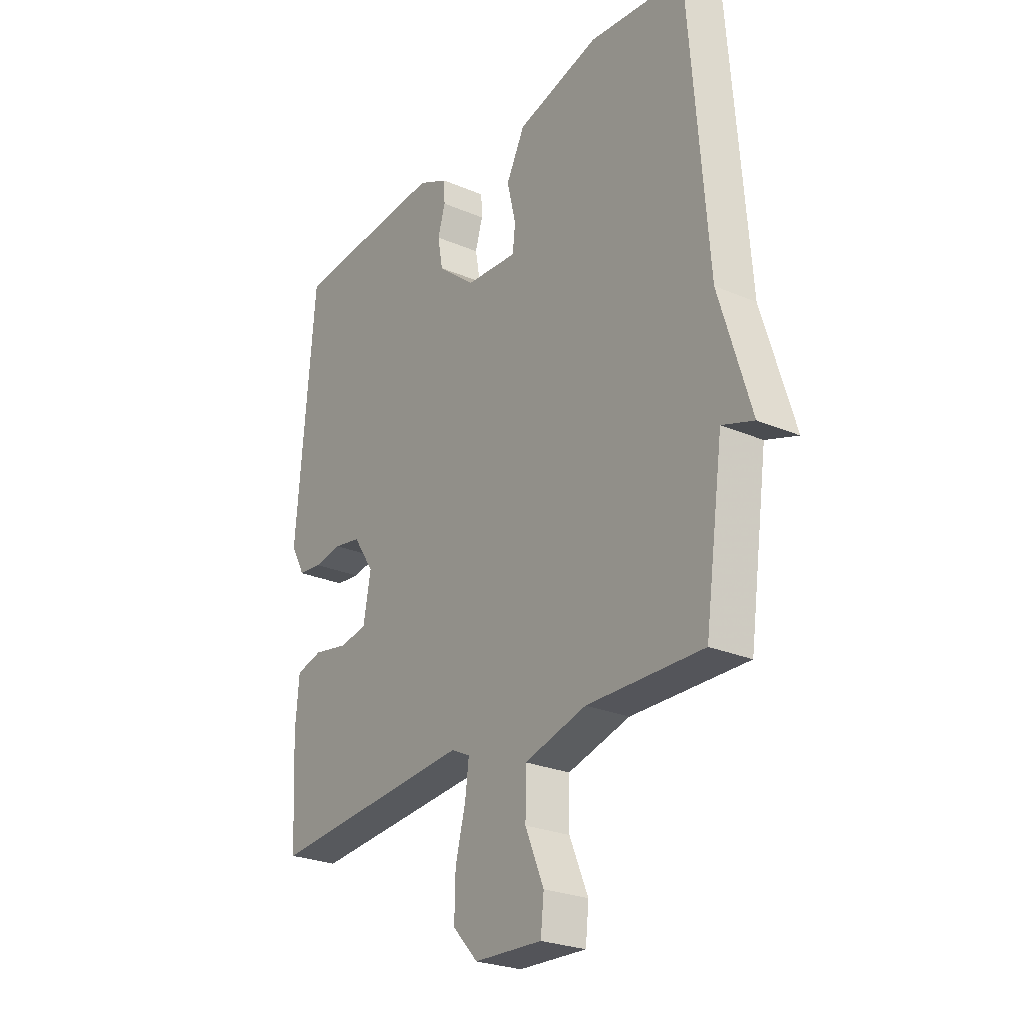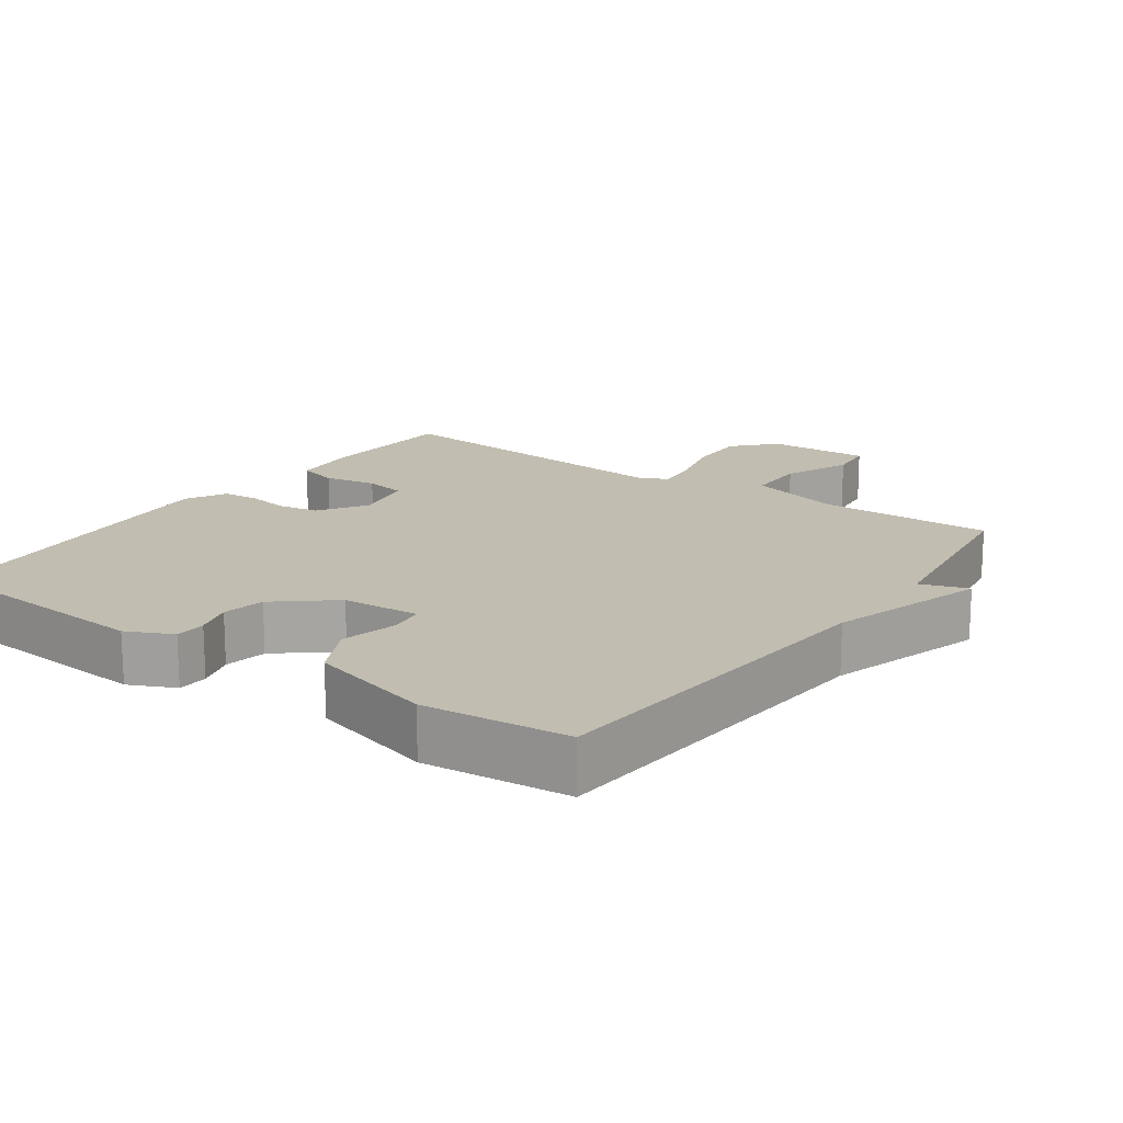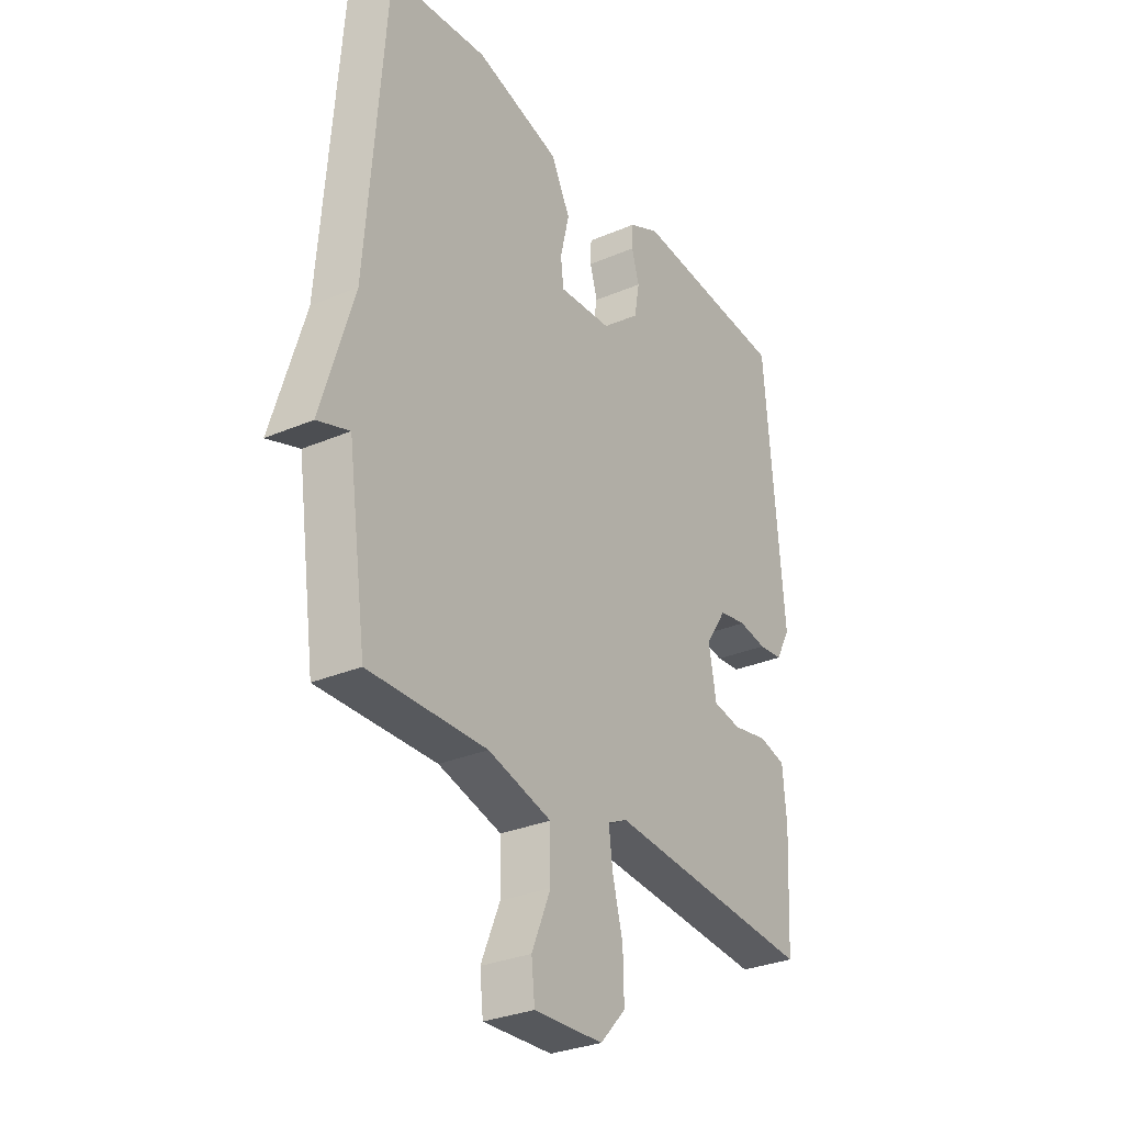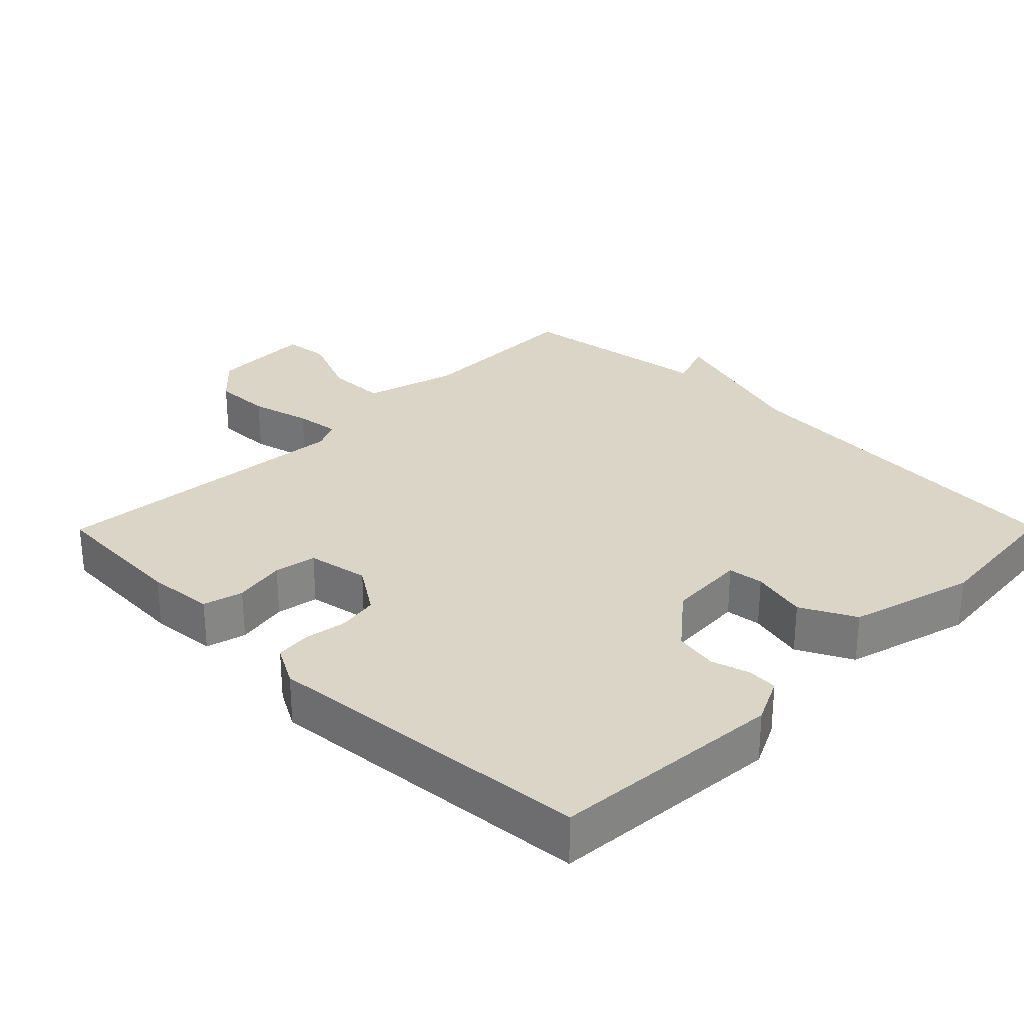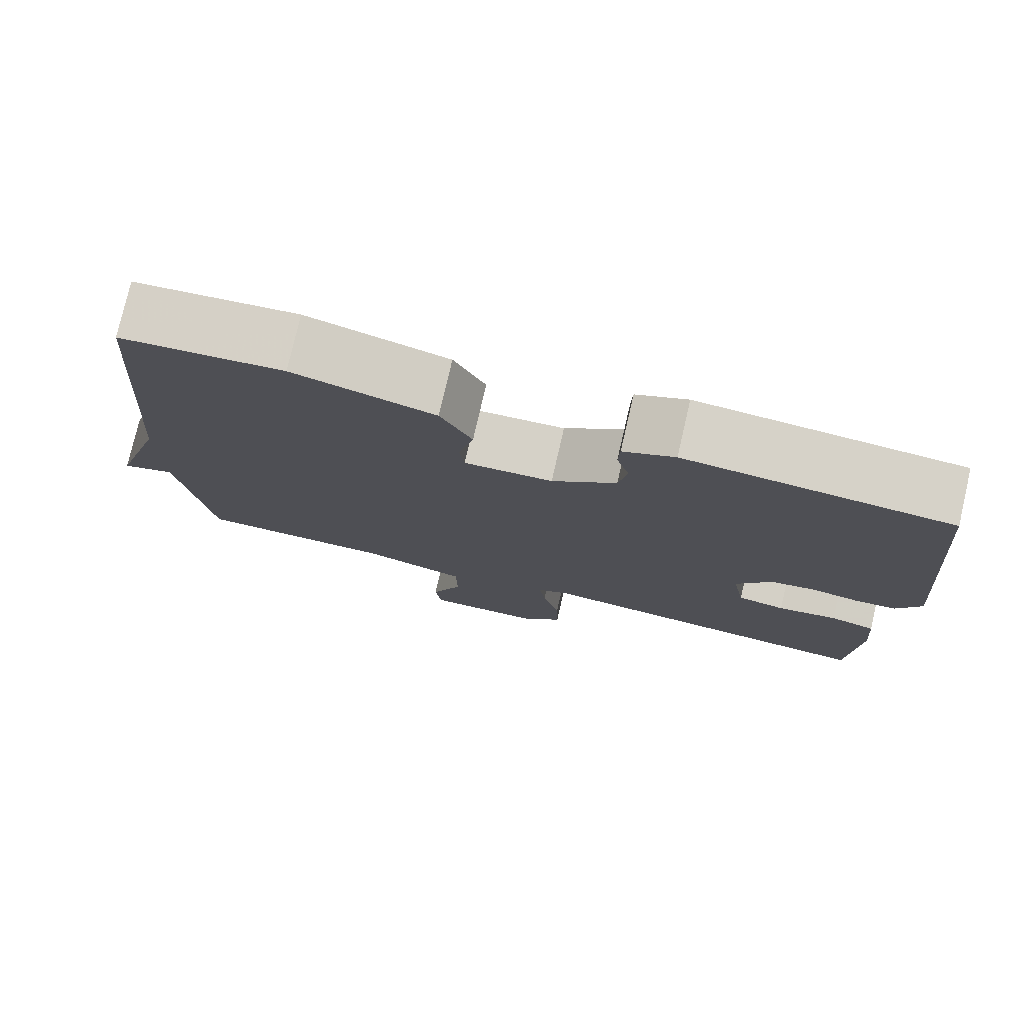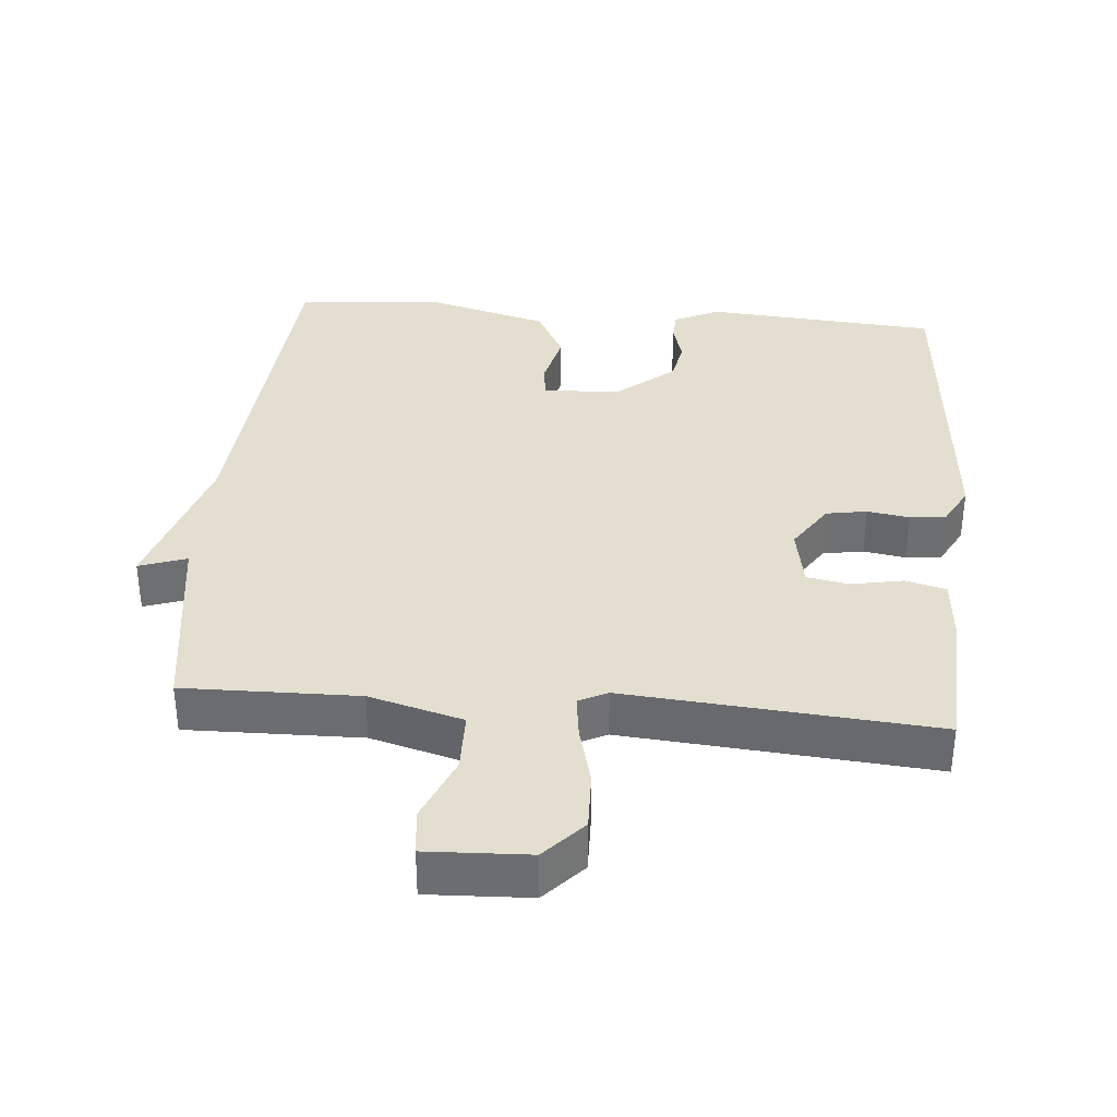
<metadata>
{"format":"obj","ext":"obj","renderer":"f3d","projection":"perspective","resolution":1024,"background":"white","views":[{"elev":-25.7,"azim":55.6,"up":"+Z"},{"elev":16.7,"azim":35.4,"up":"+Y"},{"elev":-30.3,"azim":121.8,"up":"+Z"},{"elev":29.0,"azim":-45.3,"up":"+Y"},{"elev":77.6,"azim":-167.0,"up":"+Z"},{"elev":35.8,"azim":-175.2,"up":"+Y"}]}
</metadata>
<code>
v -0.5 0.07 -0.5
v -0.511 0.07 -0.297
v -0.503 0.07 -0.202
v -0.446 0.07 -0.187
v -0.371 0.07 -0.201
v -0.311 0.07 -0.19
v -0.295 0.07 -0.102
v -0.34 0.07 -0.034
v -0.398 0.07 -0.024
v -0.458 0.07 -0.034
v -0.509 0.07 -0.029
v -0.54 0.07 0.028
v -0.5 0.07 0.5
v -0.168 0.07 0.526
v -0.103 0.07 0.495
v -0.101 0.07 0.451
v -0.117 0.07 0.397
v -0.106 0.07 0.336
v -0.025 0.07 0.269
v 0.087 0.07 0.262
v 0.093 0.07 0.313
v 0.074 0.07 0.393
v 0.114 0.07 0.471
v 0.293 0.07 0.52
v 0.5 0.07 0.5
v 0.54 0.07 -0.018
v 0.608 0.07 -0.241
v 0.54 0.07 -0.218
v 0.5 0.07 -0.5
v 0.251 0.07 -0.496
v 0.117 0.07 -0.533
v 0.116 0.07 -0.619
v 0.156 0.07 -0.714
v 0.149 0.07 -0.779
v 0.003 0.07 -0.773
v -0.051 0.07 -0.715
v -0.049 0.07 -0.632
v -0.027 0.07 -0.546
v -0.019 0.07 -0.483
v -0.06 0.07 -0.463
v -0.5 0 -0.5
v -0.511 0 -0.297
v -0.503 0 -0.202
v -0.446 0 -0.187
v -0.371 0 -0.201
v -0.311 0 -0.19
v -0.295 0 -0.102
v -0.34 0 -0.034
v -0.398 0 -0.024
v -0.458 0 -0.034
v -0.509 0 -0.029
v -0.54 0 0.028
v -0.5 0 0.5
v -0.168 0 0.526
v -0.103 0 0.495
v -0.101 0 0.451
v -0.117 0 0.397
v -0.106 0 0.336
v -0.025 0 0.269
v 0.087 0 0.262
v 0.093 0 0.313
v 0.074 0 0.393
v 0.114 0 0.471
v 0.293 0 0.52
v 0.5 0 0.5
v 0.54 0 -0.018
v 0.608 0 -0.241
v 0.54 0 -0.218
v 0.5 0 -0.5
v 0.251 0 -0.496
v 0.117 0 -0.533
v 0.116 0 -0.619
v 0.156 0 -0.714
v 0.149 0 -0.779
v 0.003 0 -0.773
v -0.051 0 -0.715
v -0.049 0 -0.632
v -0.027 0 -0.546
v -0.019 0 -0.483
v -0.06 0 -0.463
f 36 37 38
f 35 36 38
f 34 35 38
f 33 34 38
f 32 33 38
f 31 32 38 39
f 30 31 39 40
f 28 29 30 40
f 26 27 28
f 25 26 28
f 24 25 28
f 23 24 28
f 22 23 28
f 21 22 28
f 20 21 28
f 28 40 1
f 20 28 1
f 19 20 1
f 15 16 17
f 14 15 17
f 13 14 17
f 12 13 17
f 11 12 17
f 10 11 17
f 9 10 17
f 8 9 17 18
f 7 8 18 19
f 3 4 5
f 2 3 5
f 1 2 5
f 1 5 6
f 19 1 6
f 6 7 19
f 78 77 76
f 78 76 75
f 78 75 74
f 78 74 73
f 78 73 72
f 79 78 72 71
f 80 79 71 70
f 80 70 69 68
f 68 67 66
f 68 66 65
f 68 65 64
f 68 64 63
f 68 63 62
f 68 62 61
f 68 61 60
f 41 80 68
f 41 68 60
f 41 60 59
f 57 56 55
f 57 55 54
f 57 54 53
f 57 53 52
f 57 52 51
f 57 51 50
f 57 50 49
f 58 57 49 48
f 59 58 48 47
f 45 44 43
f 45 43 42
f 45 42 41
f 46 45 41
f 46 41 59
f 59 47 46
f 1 41 42 2
f 2 42 43 3
f 3 43 44 4
f 4 44 45 5
f 5 45 46 6
f 6 46 47 7
f 7 47 48 8
f 8 48 49 9
f 9 49 50 10
f 10 50 51 11
f 11 51 52 12
f 12 52 53 13
f 13 53 54 14
f 14 54 55 15
f 15 55 56 16
f 16 56 57 17
f 17 57 58 18
f 18 58 59 19
f 19 59 60 20
f 20 60 61 21
f 21 61 62 22
f 22 62 63 23
f 23 63 64 24
f 24 64 65 25
f 25 65 66 26
f 26 66 67 27
f 27 67 68 28
f 28 68 69 29
f 29 69 70 30
f 30 70 71 31
f 31 71 72 32
f 32 72 73 33
f 33 73 74 34
f 34 74 75 35
f 35 75 76 36
f 36 76 77 37
f 37 77 78 38
f 38 78 79 39
f 39 79 80 40
f 40 80 41 1

</code>
